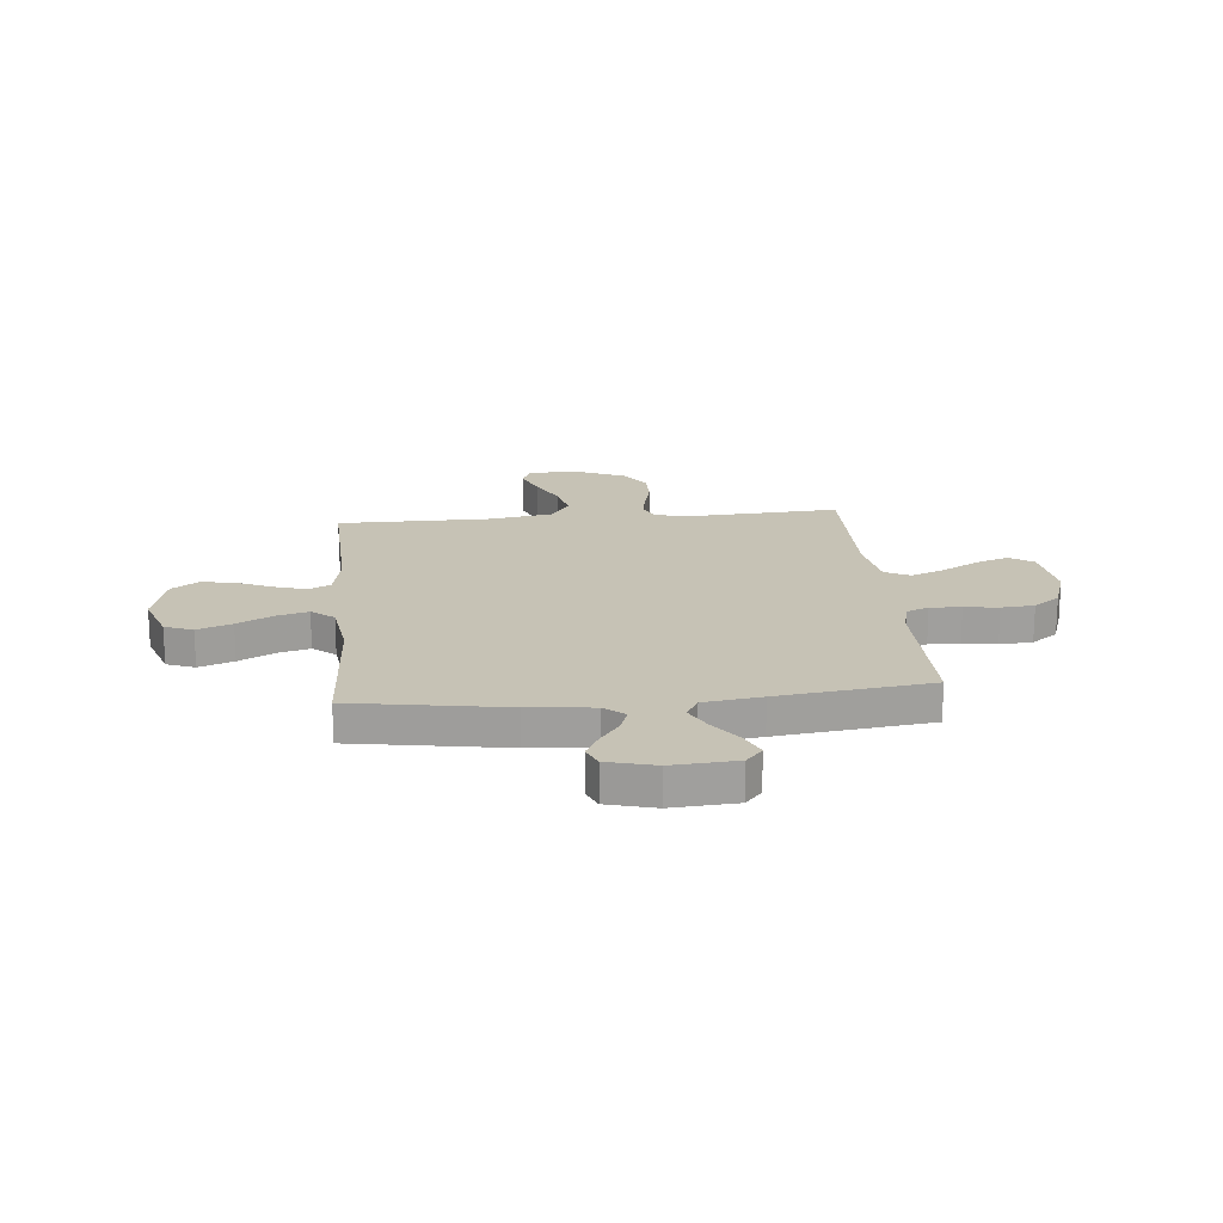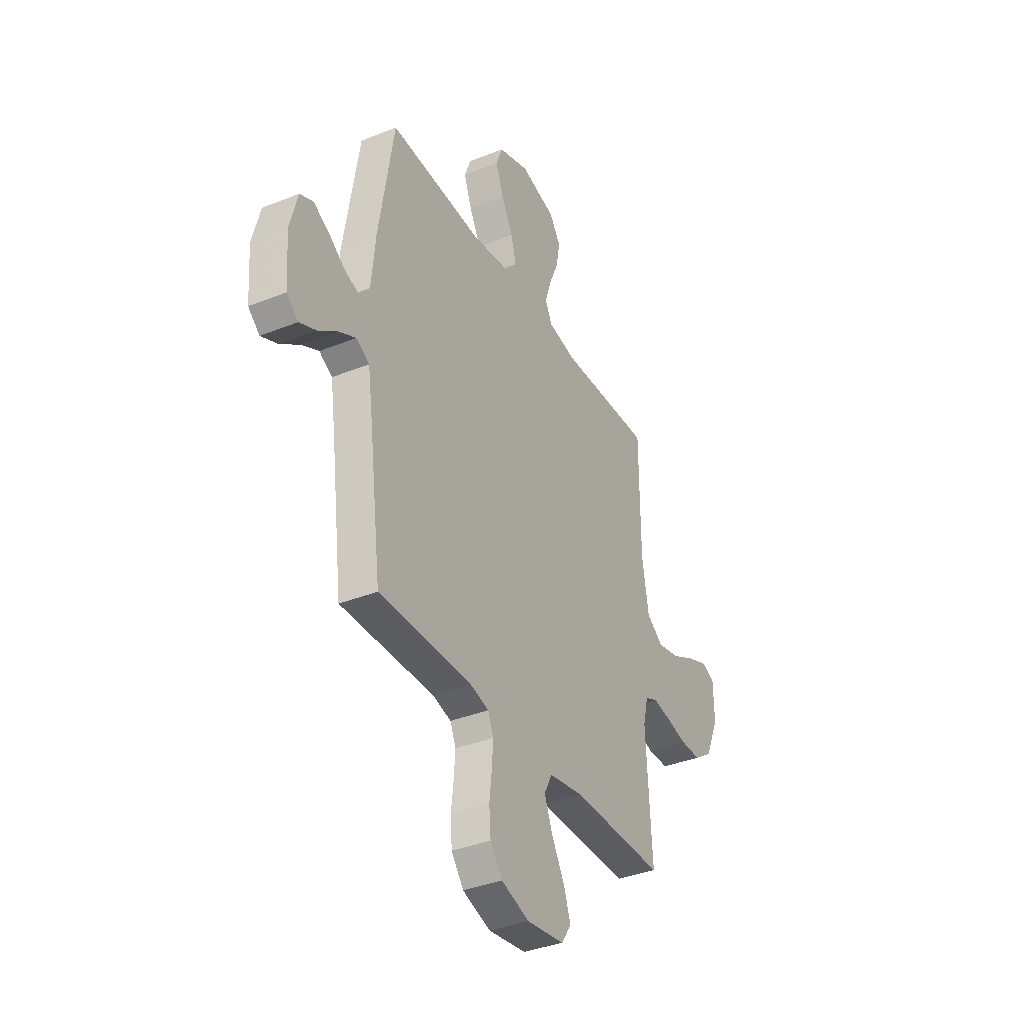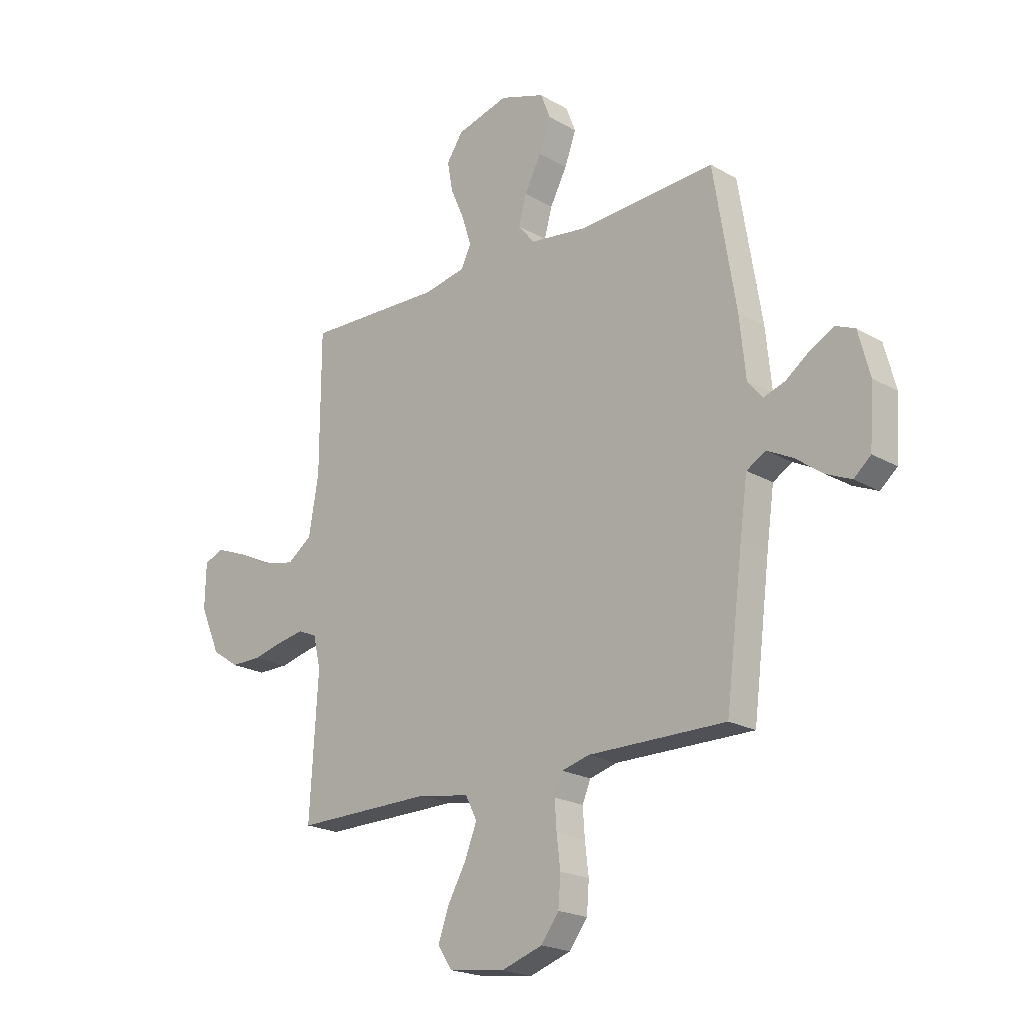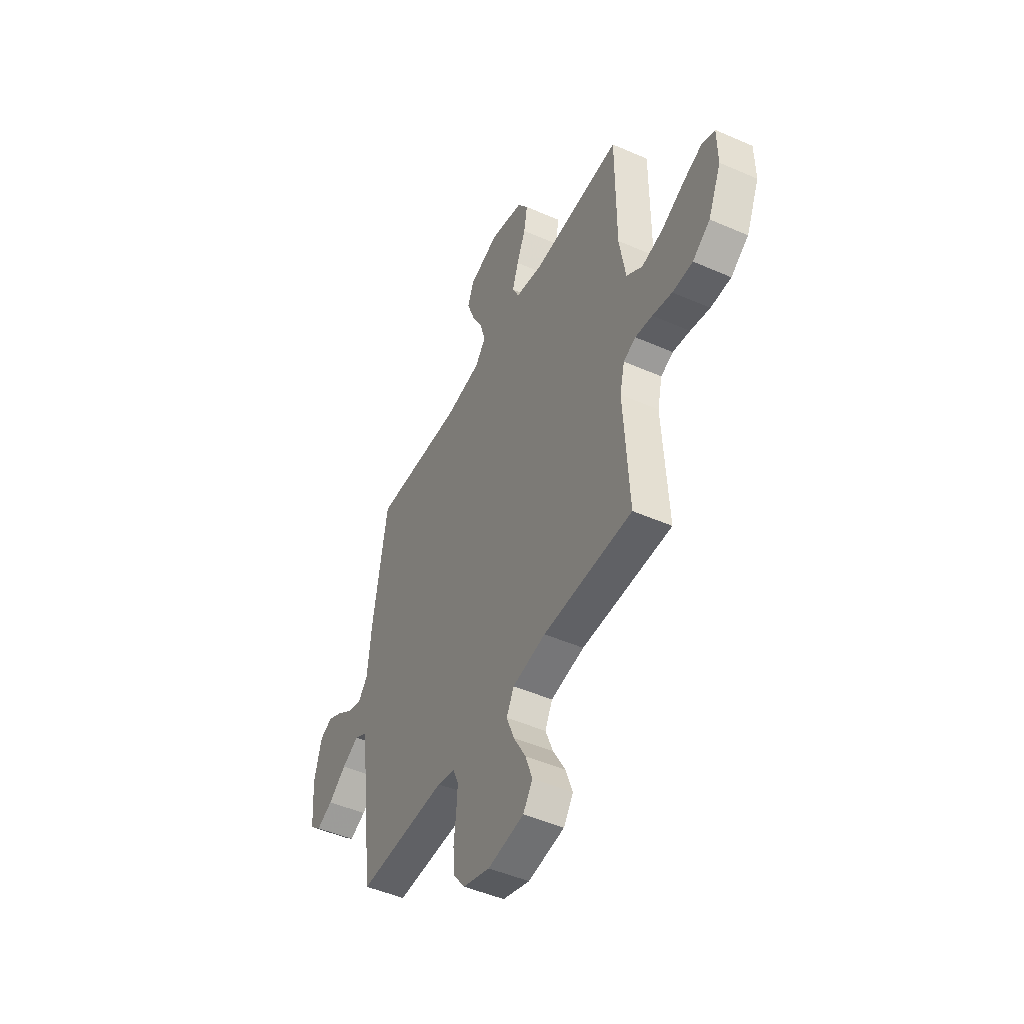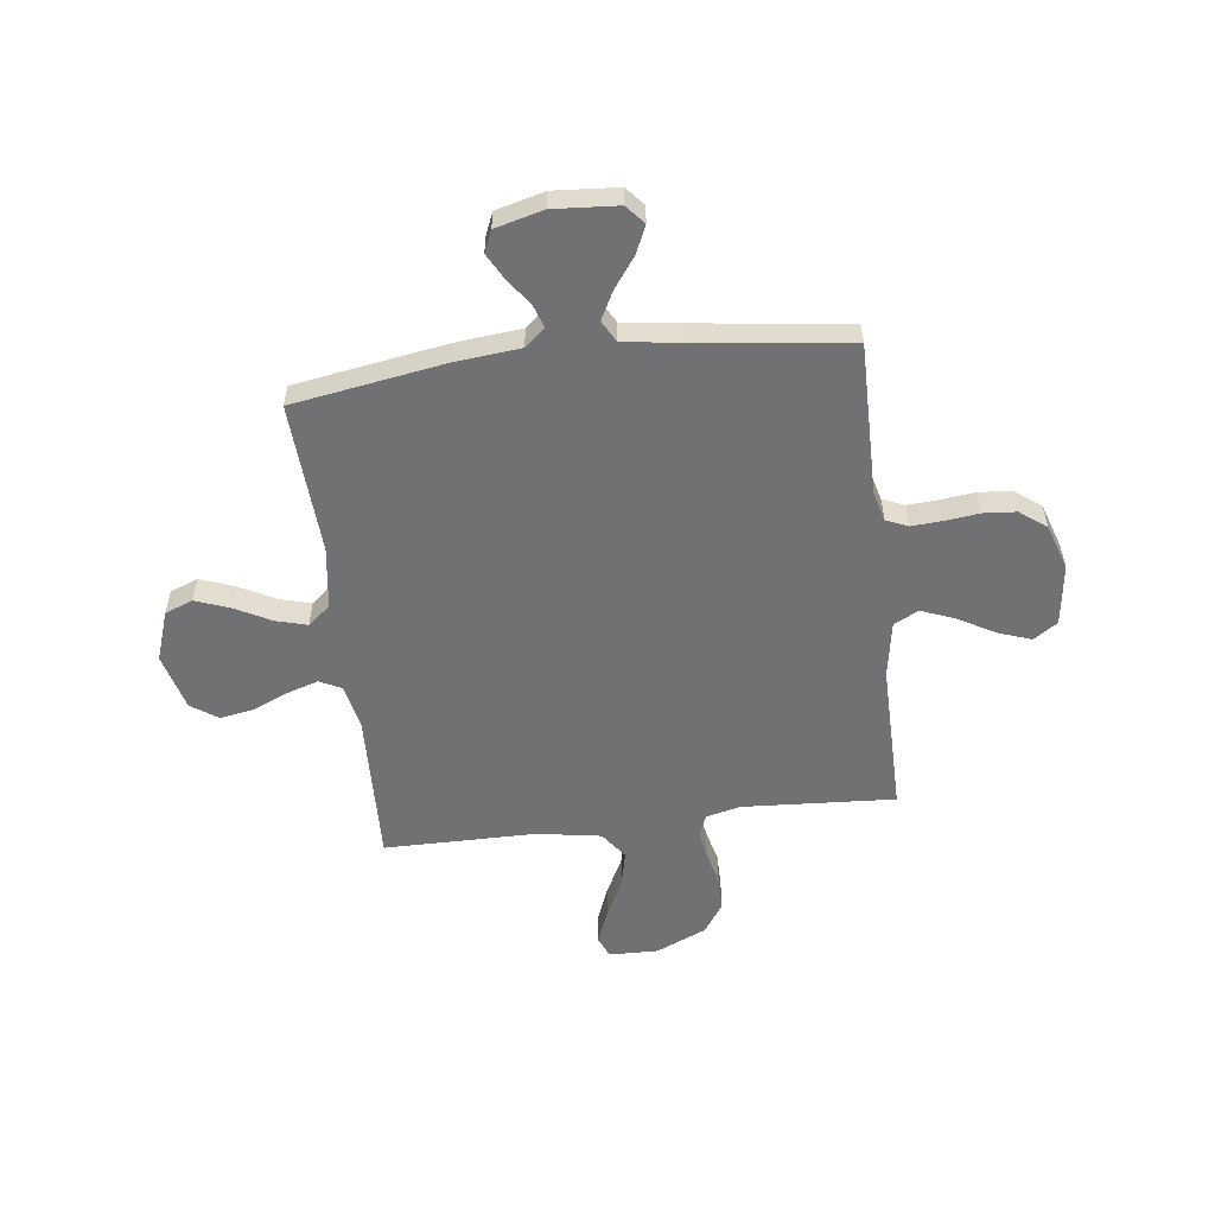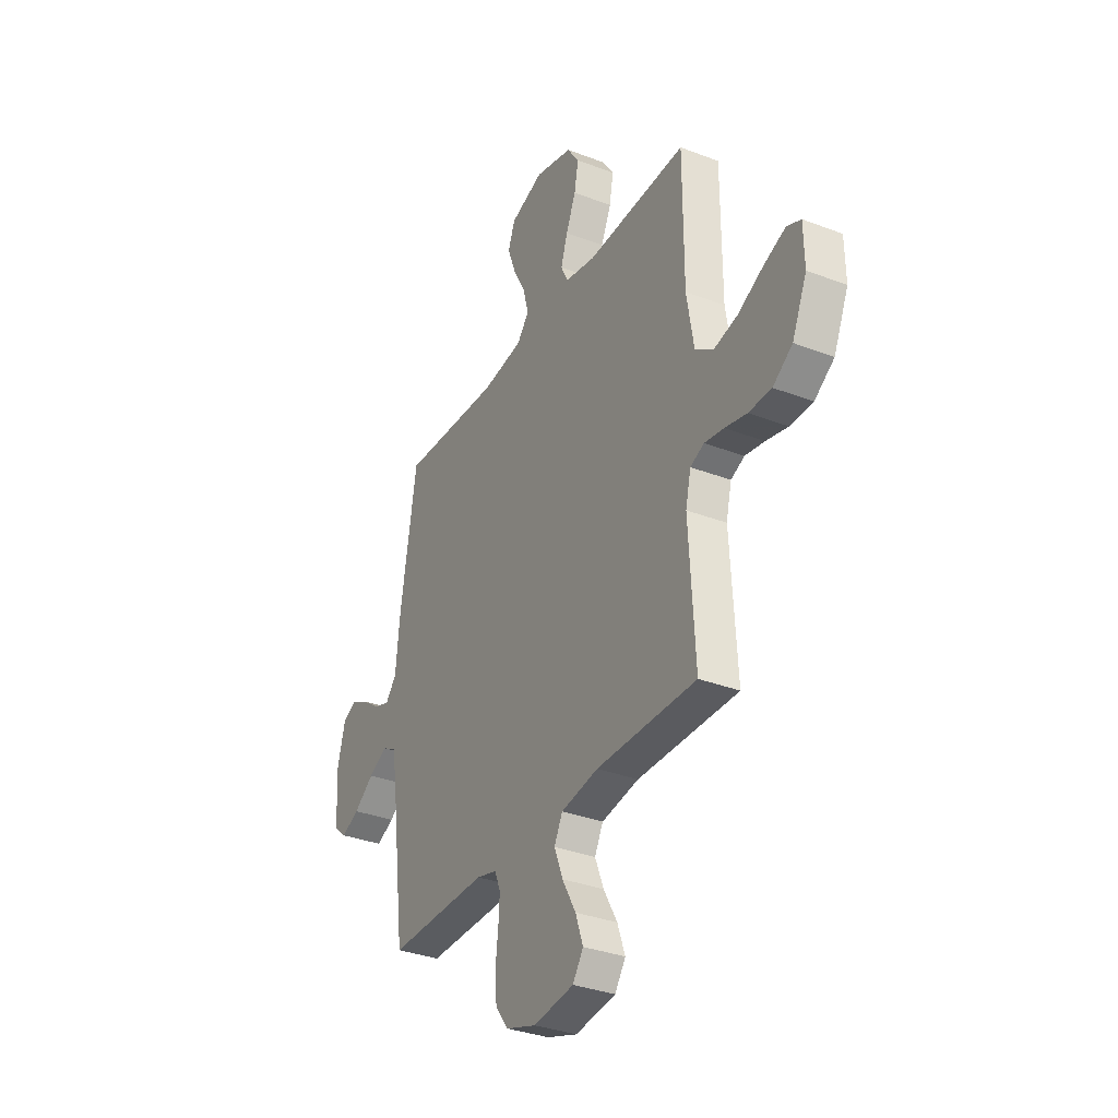
<metadata>
{"format":"obj","ext":"obj","renderer":"f3d","projection":"perspective","resolution":1024,"background":"white","views":[{"elev":18.9,"azim":84.6,"up":"+Y"},{"elev":-36.6,"azim":117.6,"up":"+Z"},{"elev":-20.8,"azim":43.9,"up":"+Z"},{"elev":-47.9,"azim":-116.2,"up":"+Z"},{"elev":-55.3,"azim":97.0,"up":"+Y"},{"elev":-33.5,"azim":-117.7,"up":"+Z"}]}
</metadata>
<code>
v -0.5 0.07 -0.5
v -0.482 0.07 -0.2
v -0.498 0.07 -0.132
v -0.539 0.07 -0.114
v -0.597 0.07 -0.124
v -0.663 0.07 -0.14
v -0.731 0.07 -0.14
v -0.79 0.07 -0.1
v -0.834 0.07 0
v -0.832 0.07 0.097
v -0.79 0.07 0.115
v -0.724 0.07 0.089
v -0.648 0.07 0.051
v -0.576 0.07 0.035
v -0.522 0.07 0.074
v -0.501 0.07 0.2
v -0.5 0.07 0.5
v -0.2 0.07 0.49
v -0.109 0.07 0.508
v -0.087 0.07 0.552
v -0.107 0.07 0.615
v -0.137 0.07 0.684
v -0.149 0.07 0.75
v -0.113 0.07 0.803
v 0 0.07 0.833
v 0.099 0.07 0.799
v 0.12 0.07 0.744
v 0.095 0.07 0.676
v 0.058 0.07 0.606
v 0.041 0.07 0.544
v 0.077 0.07 0.5
v 0.2 0.07 0.483
v 0.5 0.07 0.5
v 0.549 0.07 0.2
v 0.562 0.07 0.072
v 0.595 0.07 0.032
v 0.642 0.07 0.048
v 0.694 0.07 0.086
v 0.745 0.07 0.113
v 0.787 0.07 0.095
v 0.812 0.07 0
v 0.803 0.07 -0.127
v 0.766 0.07 -0.159
v 0.712 0.07 -0.135
v 0.652 0.07 -0.091
v 0.596 0.07 -0.062
v 0.554 0.07 -0.086
v 0.538 0.07 -0.2
v 0.5 0.07 -0.5
v 0.2 0.07 -0.498
v 0.14 0.07 -0.514
v 0.122 0.07 -0.557
v 0.126 0.07 -0.618
v 0.134 0.07 -0.685
v 0.129 0.07 -0.75
v 0.09 0.07 -0.802
v 0 0.07 -0.832
v -0.121 0.07 -0.816
v -0.153 0.07 -0.769
v -0.13 0.07 -0.704
v -0.089 0.07 -0.631
v -0.063 0.07 -0.565
v -0.088 0.07 -0.516
v -0.2 0.07 -0.497
v -0.5 0 -0.5
v -0.482 0 -0.2
v -0.498 0 -0.132
v -0.539 0 -0.114
v -0.597 0 -0.124
v -0.663 0 -0.14
v -0.731 0 -0.14
v -0.79 0 -0.1
v -0.834 0 0
v -0.832 0 0.097
v -0.79 0 0.115
v -0.724 0 0.089
v -0.648 0 0.051
v -0.576 0 0.035
v -0.522 0 0.074
v -0.501 0 0.2
v -0.5 0 0.5
v -0.2 0 0.49
v -0.109 0 0.508
v -0.087 0 0.552
v -0.107 0 0.615
v -0.137 0 0.684
v -0.149 0 0.75
v -0.113 0 0.803
v 0 0 0.833
v 0.099 0 0.799
v 0.12 0 0.744
v 0.095 0 0.676
v 0.058 0 0.606
v 0.041 0 0.544
v 0.077 0 0.5
v 0.2 0 0.483
v 0.5 0 0.5
v 0.549 0 0.2
v 0.562 0 0.072
v 0.595 0 0.032
v 0.642 0 0.048
v 0.694 0 0.086
v 0.745 0 0.113
v 0.787 0 0.095
v 0.812 0 0
v 0.803 0 -0.127
v 0.766 0 -0.159
v 0.712 0 -0.135
v 0.652 0 -0.091
v 0.596 0 -0.062
v 0.554 0 -0.086
v 0.538 0 -0.2
v 0.5 0 -0.5
v 0.2 0 -0.498
v 0.14 0 -0.514
v 0.122 0 -0.557
v 0.126 0 -0.618
v 0.134 0 -0.685
v 0.129 0 -0.75
v 0.09 0 -0.802
v 0 0 -0.832
v -0.121 0 -0.816
v -0.153 0 -0.769
v -0.13 0 -0.704
v -0.089 0 -0.631
v -0.063 0 -0.565
v -0.088 0 -0.516
v -0.2 0 -0.497
f 59 60 61
f 58 59 61
f 57 58 61
f 56 57 61
f 55 56 61
f 54 55 61
f 53 54 61
f 52 53 61 62
f 51 52 62 63
f 48 49 50
f 51 63 64
f 50 51 64
f 48 50 64
f 47 48 64
f 43 44 45
f 42 43 45
f 41 42 45
f 40 41 45
f 39 40 45
f 38 39 45
f 37 38 45
f 36 37 45 46
f 64 1 2
f 47 64 2
f 46 47 2
f 36 46 2
f 35 36 2
f 27 28 29
f 26 27 29
f 25 26 29
f 24 25 29
f 23 24 29
f 22 23 29
f 21 22 29
f 20 21 29 30
f 19 20 30 31
f 16 17 18
f 19 31 32
f 18 19 32
f 16 18 32
f 15 16 32
f 11 12 13
f 10 11 13
f 9 10 13
f 8 9 13
f 7 8 13
f 6 7 13
f 5 6 13
f 4 5 13 14
f 33 34 35
f 32 33 35
f 15 32 35
f 14 15 35
f 4 14 35
f 3 4 35
f 2 3 35
f 125 124 123
f 125 123 122
f 125 122 121
f 125 121 120
f 125 120 119
f 125 119 118
f 125 118 117
f 126 125 117 116
f 127 126 116 115
f 114 113 112
f 128 127 115
f 128 115 114
f 128 114 112
f 128 112 111
f 109 108 107
f 109 107 106
f 109 106 105
f 109 105 104
f 109 104 103
f 109 103 102
f 109 102 101
f 110 109 101 100
f 66 65 128
f 66 128 111
f 66 111 110
f 66 110 100
f 66 100 99
f 93 92 91
f 93 91 90
f 93 90 89
f 93 89 88
f 93 88 87
f 93 87 86
f 93 86 85
f 94 93 85 84
f 95 94 84 83
f 82 81 80
f 96 95 83
f 96 83 82
f 96 82 80
f 96 80 79
f 77 76 75
f 77 75 74
f 77 74 73
f 77 73 72
f 77 72 71
f 77 71 70
f 77 70 69
f 78 77 69 68
f 99 98 97
f 99 97 96
f 99 96 79
f 99 79 78
f 99 78 68
f 99 68 67
f 99 67 66
f 1 65 66 2
f 2 66 67 3
f 3 67 68 4
f 4 68 69 5
f 5 69 70 6
f 6 70 71 7
f 7 71 72 8
f 8 72 73 9
f 9 73 74 10
f 10 74 75 11
f 11 75 76 12
f 12 76 77 13
f 13 77 78 14
f 14 78 79 15
f 15 79 80 16
f 16 80 81 17
f 17 81 82 18
f 18 82 83 19
f 19 83 84 20
f 20 84 85 21
f 21 85 86 22
f 22 86 87 23
f 23 87 88 24
f 24 88 89 25
f 25 89 90 26
f 26 90 91 27
f 27 91 92 28
f 28 92 93 29
f 29 93 94 30
f 30 94 95 31
f 31 95 96 32
f 32 96 97 33
f 33 97 98 34
f 34 98 99 35
f 35 99 100 36
f 36 100 101 37
f 37 101 102 38
f 38 102 103 39
f 39 103 104 40
f 40 104 105 41
f 41 105 106 42
f 42 106 107 43
f 43 107 108 44
f 44 108 109 45
f 45 109 110 46
f 46 110 111 47
f 47 111 112 48
f 48 112 113 49
f 49 113 114 50
f 50 114 115 51
f 51 115 116 52
f 52 116 117 53
f 53 117 118 54
f 54 118 119 55
f 55 119 120 56
f 56 120 121 57
f 57 121 122 58
f 58 122 123 59
f 59 123 124 60
f 60 124 125 61
f 61 125 126 62
f 62 126 127 63
f 63 127 128 64
f 64 128 65 1

</code>
